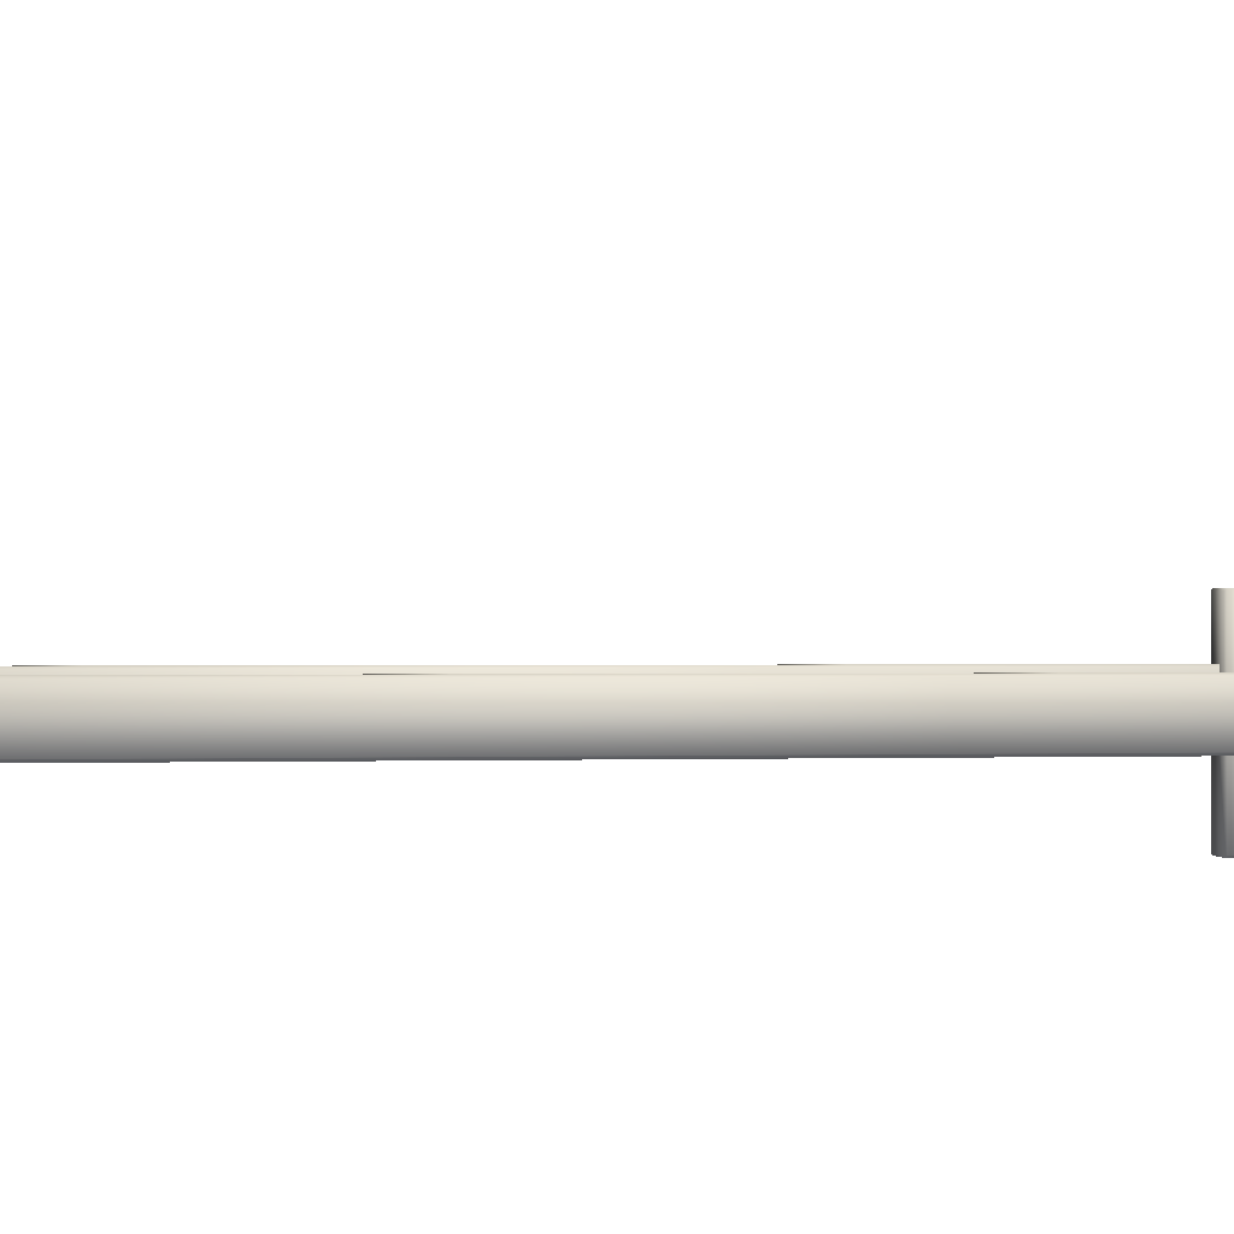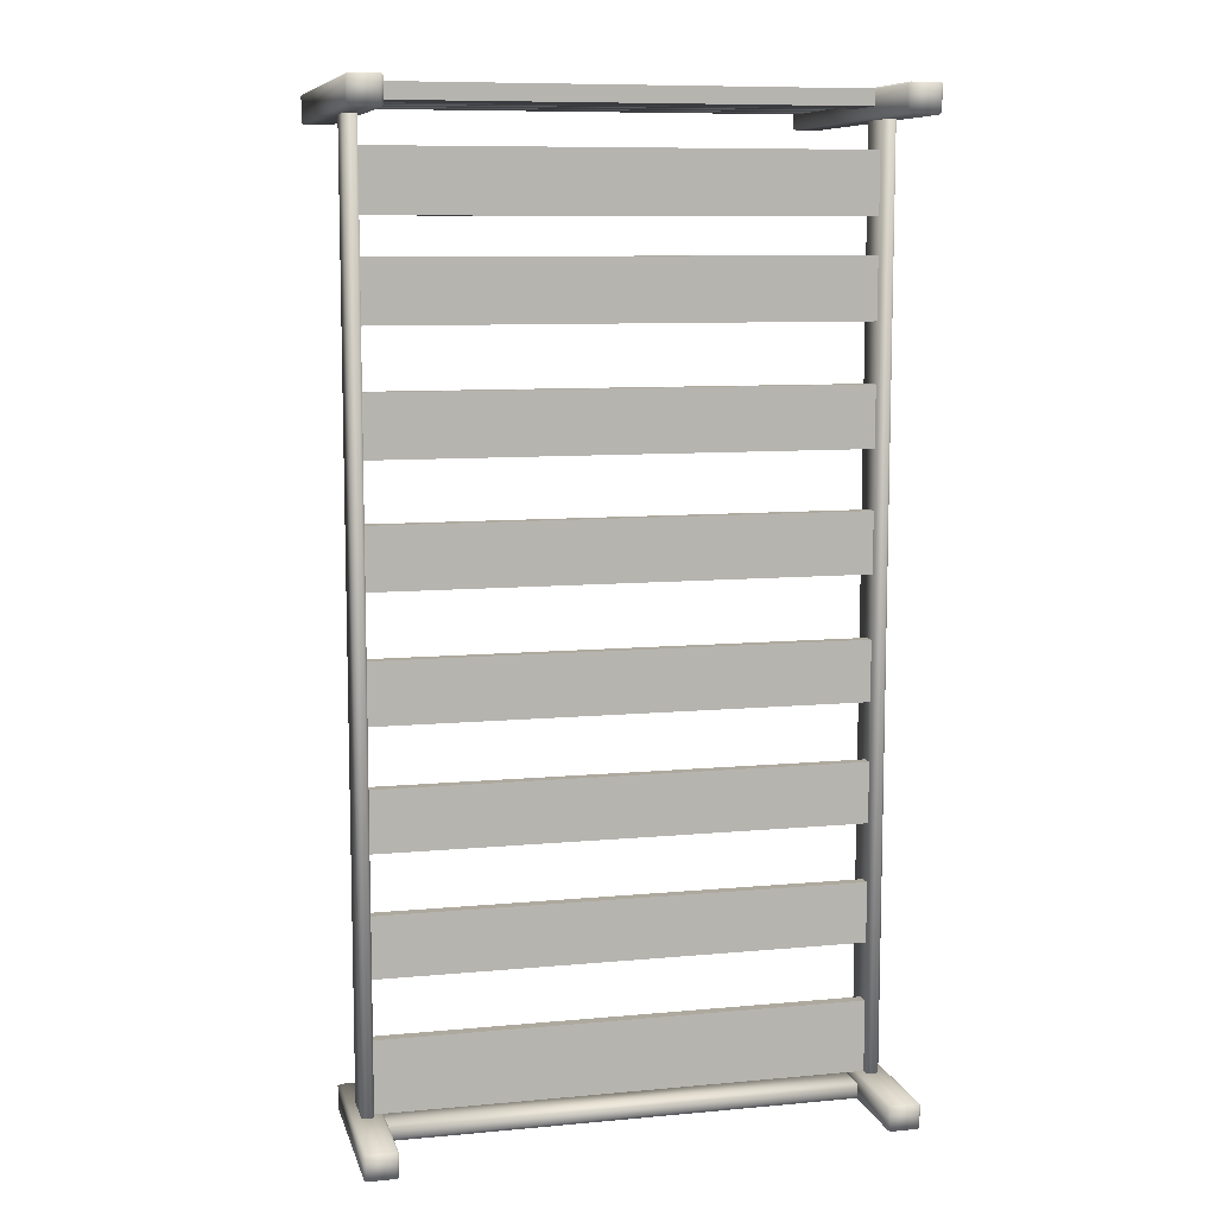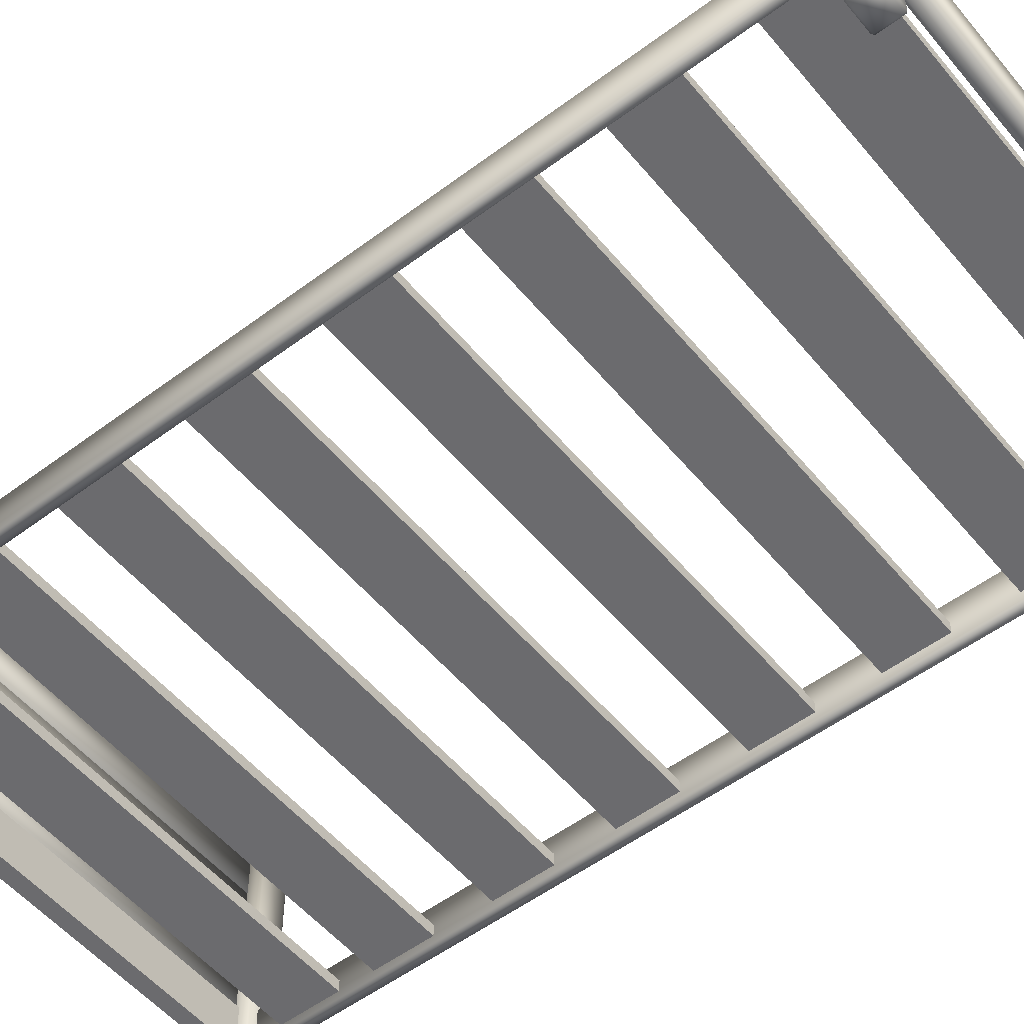
<metadata>
{"format":"obj","ext":"obj","renderer":"f3d","projection":"perspective","resolution":1024,"background":"white","views":[{"elev":-0.2,"azim":-99.5,"up":"+Z"},{"elev":9.1,"azim":166.2,"up":"+Y"},{"elev":-53.5,"azim":-51.3,"up":"+Z"}]}
</metadata>
<code>
o Bed_3
v -0.4633 -0.8698 -0.3192
v -0.5179 -0.8698 -0.3192
v -0.5179 -0.8698 0.03644
v -0.4633 -0.8698 0.03644
v -0.5222 -0.8733 0.03644
v -0.5222 -0.8733 -0.3192
v -0.4591 -0.8733 -0.3192
v -0.4591 -0.8733 0.03644
v -0.4591 -0.9176 -0.3192
v -0.4591 -0.9176 0.03644
v 0.4622 -0.9176 -0.3234
v 0.4622 -0.8733 -0.3234
v 0.5168 -0.8733 -0.3234
v 0.5168 -0.9176 -0.3234
v 0.4622 -0.921 -0.3192
v 0.5168 -0.921 -0.3192
v 0.521 -0.9176 -0.3192
v 0.521 -0.8733 -0.3192
v 0.5168 -0.8698 -0.3192
v 0.4622 -0.8698 -0.3192
v -0.4633 -0.9176 0.04063
v -0.4633 -0.8733 0.04063
v -0.5179 -0.8733 0.04063
v -0.5179 -0.9176 0.04063
v -0.5222 -0.9176 0.03644
v -0.5179 -0.921 0.03644
v -0.4633 -0.921 0.03644
v -0.5222 -0.9176 -0.3192
v -0.5179 -0.921 -0.3192
v -0.4633 -0.921 -0.3192
v 0.4622 -0.8698 0.03644
v 0.5168 -0.8698 0.03644
v 0.521 -0.8733 0.03644
v 0.521 -0.9176 0.03644
v -0.5179 0.9407 -0.3234
v -0.5179 0.9891 -0.3234
v -0.4633 0.9891 -0.3234
v -0.4633 0.9407 -0.3234
v -0.5222 0.9891 -0.3192
v -0.5179 0.9929 -0.3192
v -0.5222 0.9407 -0.3192
v -0.5179 0.9369 -0.3192
v -0.4633 0.9369 -0.3192
v -0.4591 0.9407 -0.3192
v -0.4591 0.9891 -0.3192
v -0.4633 0.9929 -0.3192
v 0.5168 -0.9176 0.04063
v 0.5168 -0.8733 0.04063
v 0.4622 -0.8733 0.04063
v 0.4622 -0.9176 0.04063
v 0.5168 -0.921 0.03644
v 0.4622 -0.921 0.03644
v 0.458 -0.8733 -0.3192
v 0.458 -0.9176 -0.3192
v 0.458 -0.9176 0.03644
v 0.458 -0.8733 0.03644
v -0.5179 0.9929 0.3175
v -0.4633 0.9929 0.3175
v -0.5222 0.9891 0.3175
v -0.4591 0.9891 0.3175
v -0.4591 0.9407 0.3175
v 0.4622 0.9407 -0.3234
v 0.4622 0.9891 -0.3234
v 0.5168 0.9891 -0.3234
v 0.5168 0.9407 -0.3234
v 0.4622 0.9369 -0.3192
v 0.5168 0.9369 -0.3192
v 0.521 0.9407 -0.3192
v 0.521 0.9891 -0.3192
v 0.5168 0.9929 -0.3192
v 0.4622 0.9929 -0.3192
v -0.4633 0.9407 0.3217
v -0.4633 0.9891 0.3217
v -0.5179 0.9891 0.3217
v -0.5179 0.9407 0.3217
v -0.5222 0.9407 0.3175
v -0.5179 0.9369 0.3175
v -0.4633 0.9369 0.3175
v 0.4622 0.9929 0.3175
v 0.5168 0.9929 0.3175
v 0.521 0.9891 0.3175
v 0.521 0.9407 0.3175
v 0.5168 0.9369 0.3175
v -0.4983 -0.8727 -0.152
v -0.4983 0.9436 -0.152
v -0.483 0.9436 -0.152
v -0.483 -0.8727 -0.152
v -0.5025 0.9436 -0.1478
v -0.5025 -0.8727 -0.1478
v -0.4983 -0.8782 -0.1478
v -0.483 -0.8782 -0.1478
v -0.4788 -0.8727 -0.1478
v 0.5168 0.9407 0.3217
v 0.5168 0.9891 0.3217
v 0.4622 0.9891 0.3217
v 0.4622 0.9407 0.3217
v 0.458 0.9407 0.3175
v 0.4622 0.9369 0.3175
v 0.458 0.9891 0.3175
v 0.458 0.9891 -0.3192
v 0.458 0.9407 -0.3192
v -0.483 0.9492 -0.1478
v -0.4983 0.9492 -0.1478
v -0.4983 0.9492 -0.06642
v -0.483 0.9492 -0.06642
v -0.5025 0.9436 -0.06642
v -0.4788 0.9436 -0.1478
v -0.4788 0.9436 -0.06642
v -0.4788 -0.8727 -0.06642
v 0.4819 -0.8727 -0.152
v 0.4819 0.9436 -0.152
v 0.4971 0.9436 -0.152
v 0.4971 -0.8727 -0.152
v 0.4777 0.9436 -0.1478
v 0.4777 -0.8727 -0.1478
v 0.4819 -0.8782 -0.1478
v 0.4971 -0.8782 -0.1478
v 0.5013 -0.8727 -0.1478
v -0.483 -0.8727 -0.06223
v -0.483 0.9436 -0.06223
v -0.4983 0.9436 -0.06223
v -0.4983 -0.8727 -0.06223
v -0.483 -0.8782 -0.06642
v -0.4983 -0.8782 -0.06642
v -0.5025 -0.8727 -0.06642
v 0.4971 0.9492 -0.1478
v 0.4819 0.9492 -0.1478
v 0.4819 0.9492 -0.06642
v 0.4971 0.9492 -0.06642
v 0.5013 0.9436 -0.1478
v 0.5013 0.9436 -0.06642
v 0.5013 -0.8727 -0.06642
v 0.4848 -0.9133 -0.152
v -0.486 -0.9133 -0.152
v -0.486 -0.8931 -0.152
v 0.4848 -0.8931 -0.152
v -0.486 -0.9189 -0.1478
v 0.4848 -0.9189 -0.1478
v 0.4891 -0.9133 -0.1478
v 0.4891 -0.8931 -0.1478
v 0.4848 -0.8875 -0.1478
v 0.4971 -0.8727 -0.06223
v 0.4971 0.9436 -0.06223
v 0.4819 0.9436 -0.06223
v 0.4819 -0.8727 -0.06223
v 0.4971 -0.8782 -0.06642
v 0.4819 -0.8782 -0.06642
v 0.4777 -0.8727 -0.06642
v 0.4777 0.9436 -0.06642
v -0.4902 -0.8931 -0.1478
v -0.4902 -0.9133 -0.1478
v -0.4902 -0.9133 -0.06642
v -0.4902 -0.8931 -0.06642
v -0.486 -0.8875 -0.1478
v -0.486 -0.8875 -0.06642
v 0.4848 -0.8875 -0.06642
v 0.4891 -0.8931 -0.06642
v 0.4848 -0.8931 -0.06223
v -0.486 -0.8931 -0.06223
v -0.486 -0.9133 -0.06223
v 0.4848 -0.9133 -0.06223
v 0.4891 -0.9133 -0.06642
v 0.4848 -0.9189 -0.06642
v -0.486 -0.9189 -0.06642
v -0.4902 0.9592 -0.152
v 0.4891 0.9592 -0.152
v 0.4891 0.9592 -0.06223
v -0.4902 0.9592 -0.06223
v 0.4891 0.9906 -0.152
v 0.4891 0.9906 -0.06223
v -0.4902 0.9906 -0.152
v -0.4902 0.9906 -0.06223
v -0.4902 0.984 -0.063
v -0.4902 0.9678 -0.063
v -0.4902 0.9678 0.02419
v -0.4902 0.984 0.02419
v -0.4889 0.9678 -0.06428
v -0.4889 0.984 -0.06428
v -0.4889 0.984 0.02546
v -0.4889 0.9678 0.02546
v 0.4878 0.9857 -0.063
v -0.4889 0.9857 -0.063
v -0.4889 0.9857 0.02419
v 0.4878 0.9857 0.02419
v 0.4891 0.984 -0.063
v 0.4878 0.984 -0.06428
v 0.4891 0.984 0.02419
v 0.4878 0.984 0.02546
v 0.4878 0.9678 0.02512
v -0.4889 0.9678 0.02512
v -0.4889 0.984 0.02512
v 0.4878 0.984 0.02512
v 0.4891 0.9678 0.02639
v 0.4891 0.984 0.02639
v 0.4878 0.9678 0.02546
v 0.4891 0.9678 0.02419
v -0.4889 0.9661 -0.063
v 0.4878 0.9661 -0.063
v 0.4878 0.9661 0.02419
v -0.4889 0.9661 0.02419
v 0.4891 0.9678 -0.063
v -0.4902 0.984 0.02639
v -0.4902 0.9678 0.02639
v -0.4902 0.9678 0.1136
v -0.4902 0.984 0.1136
v 0.4878 0.9857 0.02639
v -0.4889 0.9857 0.02639
v -0.4889 0.9857 0.1136
v 0.4878 0.9857 0.1136
v 0.4891 0.984 0.1136
v 0.4878 0.984 0.1149
v -0.4902 0.984 0.1159
v -0.4902 0.9678 0.1159
v -0.4902 0.9678 0.2031
v -0.4902 0.984 0.2031
v -0.4889 0.9678 0.1147
v -0.4889 0.984 0.1147
v -0.4889 0.984 0.1149
v -0.4889 0.9678 0.1149
v 0.4878 0.9678 0.1149
v 0.4891 0.9678 0.1136
v 0.4878 0.9661 0.1136
v -0.4889 0.9661 0.02639
v 0.4878 0.9661 0.02639
v -0.4889 0.9661 0.1136
v 0.4878 0.9678 -0.06428
v 0.4878 0.9857 0.1159
v -0.4889 0.9857 0.1159
v -0.4889 0.9857 0.2031
v 0.4878 0.9857 0.2031
v 0.4891 0.984 0.1159
v 0.4878 0.984 0.1147
v 0.4891 0.984 0.2031
v 0.4878 0.984 0.2044
v 0.4878 0.9678 0.2041
v -0.4889 0.9678 0.2041
v -0.4889 0.984 0.2041
v 0.4878 0.984 0.2041
v -0.4889 0.9661 0.2053
v 0.4878 0.9661 0.2053
v 0.4891 0.9678 0.2053
v 0.4891 0.984 0.2053
v -0.4889 0.984 0.2044
v -0.4889 0.9678 0.2044
v 0.4878 0.9678 0.2044
v 0.4891 0.9678 0.2031
v 0.4878 0.9661 0.2031
v -0.4889 0.9661 0.1159
v 0.4878 0.9661 0.1159
v -0.4889 0.9661 0.2031
v 0.4891 0.9678 0.1159
v 0.4878 0.9678 0.1147
v -0.4902 0.984 0.2053
v -0.4902 0.9678 0.2053
v -0.4902 0.9678 0.2925
v -0.4902 0.984 0.2925
v 0.4878 0.9857 0.2053
v -0.4889 0.9857 0.2053
v -0.4889 0.9857 0.2925
v 0.4878 0.9857 0.2925
v 0.4891 0.984 0.2925
v 0.4878 0.984 0.2938
v -0.4889 0.984 0.2938
v -0.4889 0.9678 0.2938
v 0.4878 0.9678 0.2938
v 0.4891 0.9678 0.2925
v 0.4878 0.9661 0.2925
v -0.4889 0.9661 0.2925
v -0.4902 -0.8709 -0.1085
v 0.4891 -0.8709 -0.1085
v 0.4891 -0.7288 -0.1085
v -0.4902 -0.7288 -0.1085
v 0.4891 -0.8709 -0.132
v 0.4891 -0.7288 -0.132
v -0.4902 -0.8709 -0.132
v -0.4902 -0.7288 -0.132
v -0.4902 -0.613 -0.1085
v 0.4891 -0.613 -0.1085
v 0.4891 -0.4934 -0.1085
v -0.4902 -0.4934 -0.1085
v 0.4891 -0.613 -0.132
v 0.4891 -0.4934 -0.132
v -0.4902 -0.613 -0.132
v -0.4902 -0.4934 -0.132
v -0.4902 -0.3774 -0.1085
v 0.4891 -0.3774 -0.1085
v 0.4891 -0.2578 -0.1085
v -0.4902 -0.2578 -0.1085
v 0.4891 -0.3774 -0.132
v 0.4891 -0.2578 -0.132
v -0.4902 -0.3774 -0.132
v -0.4902 -0.2578 -0.132
v -0.4902 -0.142 -0.1085
v 0.4891 -0.142 -0.1085
v 0.4891 -0.02237 -0.1085
v -0.4902 -0.02237 -0.1085
v 0.4891 -0.142 -0.132
v 0.4891 -0.02237 -0.132
v -0.4902 -0.142 -0.132
v -0.4902 -0.02237 -0.132
v -0.4902 0.1019 -0.1085
v 0.4891 0.1019 -0.1085
v 0.4891 0.2216 -0.1085
v -0.4902 0.2216 -0.1085
v 0.4891 0.1019 -0.132
v 0.4891 0.2216 -0.132
v -0.4902 0.1019 -0.132
v -0.4902 0.2216 -0.132
v -0.4902 0.3374 -0.1085
v 0.4891 0.3373 -0.1085
v 0.4891 0.457 -0.1085
v -0.4902 0.457 -0.1085
v 0.4891 0.3373 -0.132
v 0.4891 0.457 -0.132
v -0.4902 0.3374 -0.132
v -0.4902 0.457 -0.132
v -0.4902 0.5729 -0.1085
v 0.4891 0.5729 -0.1085
v 0.4891 0.6926 -0.1085
v -0.4902 0.6926 -0.1085
v 0.4891 0.5729 -0.132
v 0.4891 0.6926 -0.132
v -0.4902 0.5729 -0.132
v -0.4902 0.6926 -0.132
v -0.4902 0.7634 -0.1085
v 0.4891 0.7634 -0.1085
v 0.4891 0.883 -0.1085
v -0.4902 0.883 -0.1085
v 0.4891 0.7634 -0.132
v 0.4891 0.883 -0.132
v -0.4902 0.7634 -0.132
v -0.4902 0.883 -0.132
v -0.5179 -0.8733 -0.3234
v -0.5179 -0.9176 -0.3234
v -0.4633 -0.9176 -0.3234
v -0.4633 -0.8733 -0.3234
f 1 3 2
f 1 4 3
f 2 3 5
f 2 5 6
f 4 1 7
f 4 7 8
f 9 8 7
f 9 10 8
f 11 13 12
f 11 14 13
f 14 11 15
f 14 15 16
f 14 16 17
f 13 14 17
f 13 17 18
f 13 18 19
f 12 13 19
f 12 19 20
f 21 23 22
f 21 24 23
f 23 24 25
f 24 26 25
f 23 25 5
f 3 23 5
f 22 23 3
f 24 27 26
f 24 21 27
f 21 10 27
f 21 8 10
f 21 22 8
f 22 4 8
f 22 3 4
f 6 25 28
f 6 5 25
f 29 27 30
f 29 26 27
f 26 29 28
f 26 28 25
f 10 30 27
f 10 9 30
f 19 31 20
f 19 32 31
f 32 19 18
f 32 18 33
f 17 33 18
f 17 34 33
f 35 37 36
f 35 38 37
f 35 36 39
f 36 40 39
f 35 39 41
f 35 41 42
f 38 35 42
f 38 42 43
f 38 43 44
f 37 38 44
f 37 44 45
f 37 45 46
f 36 46 40
f 36 37 46
f 47 49 48
f 47 50 49
f 50 47 51
f 47 34 51
f 50 51 52
f 47 33 34
f 47 48 33
f 48 32 33
f 48 31 32
f 48 49 31
f 53 55 54
f 53 56 55
f 11 53 54
f 11 54 15
f 11 12 53
f 12 20 53
f 20 56 53
f 20 31 56
f 31 49 56
f 49 55 56
f 49 50 55
f 50 52 55
f 52 54 55
f 52 15 54
f 15 51 16
f 15 52 51
f 34 16 51
f 34 17 16
f 46 57 40
f 46 58 57
f 40 57 59
f 40 59 39
f 58 46 45
f 58 45 60
f 44 60 45
f 44 61 60
f 62 64 63
f 62 65 64
f 65 62 66
f 65 66 67
f 65 67 68
f 64 65 68
f 64 68 69
f 64 69 70
f 63 64 70
f 63 70 71
f 72 74 73
f 72 75 74
f 74 75 76
f 75 77 76
f 74 76 59
f 57 74 59
f 73 74 57
f 75 78 77
f 75 72 78
f 72 61 78
f 72 60 61
f 72 73 60
f 73 58 60
f 73 57 58
f 39 76 41
f 39 59 76
f 42 78 43
f 42 77 78
f 77 42 41
f 77 41 76
f 61 43 78
f 61 44 43
f 70 79 71
f 70 80 79
f 68 81 69
f 68 82 81
f 82 68 67
f 82 67 83
f 80 69 81
f 80 70 69
f 84 86 85
f 84 87 86
f 84 85 88
f 84 88 89
f 84 89 90
f 87 84 90
f 87 90 91
f 87 91 92
f 93 95 94
f 93 96 95
f 95 96 97
f 96 98 97
f 95 97 99
f 79 95 99
f 94 95 79
f 96 83 98
f 96 93 83
f 93 82 83
f 93 81 82
f 93 94 81
f 94 80 81
f 94 79 80
f 100 97 101
f 100 99 97
f 62 100 101
f 62 101 66
f 62 63 100
f 63 71 100
f 71 99 100
f 71 79 99
f 98 101 97
f 98 66 101
f 66 83 67
f 66 98 83
f 102 104 103
f 102 105 104
f 103 104 106
f 103 106 88
f 105 102 107
f 105 107 108
f 92 108 107
f 92 109 108
f 110 112 111
f 110 113 112
f 110 111 114
f 110 114 115
f 110 115 116
f 113 110 116
f 113 116 117
f 113 117 118
f 119 121 120
f 119 122 121
f 122 119 123
f 119 109 123
f 122 123 124
f 122 124 125
f 119 108 109
f 119 120 108
f 88 125 89
f 88 106 125
f 90 123 91
f 90 124 123
f 124 90 89
f 124 89 125
f 109 91 123
f 109 92 91
f 126 128 127
f 126 129 128
f 118 131 130
f 118 132 131
f 133 135 134
f 133 136 135
f 133 134 137
f 133 137 138
f 133 138 139
f 136 133 139
f 136 139 140
f 136 140 141
f 142 144 143
f 142 145 144
f 145 142 146
f 142 132 146
f 145 146 147
f 145 147 148
f 142 131 132
f 142 143 131
f 114 148 115
f 114 149 148
f 127 149 114
f 127 128 149
f 116 146 117
f 116 147 146
f 147 116 115
f 147 115 148
f 132 117 146
f 132 118 117
f 150 152 151
f 150 153 152
f 141 155 154
f 141 156 155
f 156 141 140
f 156 140 157
f 158 160 159
f 158 161 160
f 161 158 157
f 158 156 157
f 161 157 162
f 161 162 163
f 158 155 156
f 158 159 155
f 137 163 138
f 137 164 163
f 151 164 137
f 151 152 164
f 139 157 140
f 139 162 157
f 165 167 166
f 165 168 167
f 166 170 169
f 166 167 170
f 169 172 171
f 169 170 172
f 171 168 165
f 171 172 168
f 166 171 165
f 166 169 171
f 170 168 172
f 170 167 168
f 173 175 174
f 173 176 175
f 177 173 174
f 177 178 173
f 179 175 176
f 179 180 175
f 181 183 182
f 181 184 183
f 184 181 185
f 186 185 181
f 184 185 187
f 188 184 187
f 188 183 184
f 188 179 183
f 189 191 190
f 189 192 191
f 192 189 193
f 192 193 194
f 188 180 179
f 188 195 180
f 195 188 187
f 195 187 196
f 197 199 198
f 197 200 199
f 174 200 197
f 177 174 197
f 174 175 200
f 175 180 200
f 180 199 200
f 180 195 199
f 201 187 185
f 201 196 187
f 202 204 203
f 202 205 204
f 190 202 203
f 190 191 202
f 206 208 207
f 206 209 208
f 209 206 194
f 192 194 206
f 209 194 210
f 211 209 210
f 212 214 213
f 212 215 214
f 216 212 213
f 216 217 212
f 211 219 218
f 211 220 219
f 220 211 210
f 220 210 221
f 220 221 222
f 211 218 208
f 211 208 209
f 223 222 224
f 223 225 222
f 203 225 223
f 190 203 223
f 203 204 225
f 193 210 194
f 193 221 210
f 226 198 201
f 226 197 198
f 226 177 197
f 196 201 198
f 196 198 199
f 195 196 199
f 178 182 173
f 178 181 182
f 178 186 181
f 176 173 182
f 176 182 183
f 179 176 183
f 204 219 225
f 219 222 225
f 219 220 222
f 218 219 204
f 218 204 205
f 218 205 208
f 189 224 193
f 189 223 224
f 189 190 223
f 221 193 224
f 221 224 222
f 191 207 202
f 191 206 207
f 191 192 206
f 205 202 207
f 205 207 208
f 186 201 185
f 186 226 201
f 226 186 178
f 226 178 177
f 227 229 228
f 227 230 229
f 230 227 231
f 232 231 227
f 230 231 233
f 234 230 233
f 235 237 236
f 235 238 237
f 235 236 239
f 235 239 240
f 235 240 241
f 238 235 241
f 238 241 242
f 234 244 243
f 234 245 244
f 245 234 233
f 245 233 246
f 245 246 247
f 234 243 229
f 234 229 230
f 248 247 249
f 248 250 247
f 213 250 248
f 216 213 248
f 213 214 250
f 251 233 231
f 251 246 233
f 232 251 231
f 232 252 251
f 253 255 254
f 253 256 255
f 257 259 258
f 257 260 259
f 260 257 242
f 238 242 257
f 260 242 261
f 262 260 261
f 262 264 263
f 262 265 264
f 265 262 261
f 265 261 266
f 265 266 267
f 262 263 259
f 262 259 260
f 239 267 240
f 239 268 267
f 254 268 239
f 254 255 268
f 241 261 242
f 241 266 261
f 214 244 250
f 244 247 250
f 244 245 247
f 243 244 214
f 243 214 215
f 243 215 229
f 252 249 251
f 252 248 249
f 252 216 248
f 246 251 249
f 246 249 247
f 217 228 212
f 217 227 228
f 217 232 227
f 215 212 228
f 215 228 229
f 236 254 239
f 236 253 254
f 236 237 253
f 237 258 253
f 237 257 258
f 237 238 257
f 255 264 268
f 264 267 268
f 264 265 267
f 263 264 255
f 263 255 256
f 263 256 259
f 266 240 267
f 266 241 240
f 256 258 259
f 256 253 258
f 252 217 216
f 252 232 217
f 269 271 270
f 269 272 271
f 270 274 273
f 270 271 274
f 273 276 275
f 273 274 276
f 275 272 269
f 275 276 272
f 270 275 269
f 270 273 275
f 274 272 276
f 274 271 272
f 277 279 278
f 277 280 279
f 278 282 281
f 278 279 282
f 281 284 283
f 281 282 284
f 283 280 277
f 283 284 280
f 278 283 277
f 278 281 283
f 282 280 284
f 282 279 280
f 285 287 286
f 285 288 287
f 286 290 289
f 286 287 290
f 289 292 291
f 289 290 292
f 291 288 285
f 291 292 288
f 286 291 285
f 286 289 291
f 290 288 292
f 290 287 288
f 293 295 294
f 293 296 295
f 294 298 297
f 294 295 298
f 297 300 299
f 297 298 300
f 299 296 293
f 299 300 296
f 294 299 293
f 294 297 299
f 298 296 300
f 298 295 296
f 301 303 302
f 301 304 303
f 302 306 305
f 302 303 306
f 305 308 307
f 305 306 308
f 307 304 301
f 307 308 304
f 302 307 301
f 302 305 307
f 306 304 308
f 306 303 304
f 309 311 310
f 309 312 311
f 310 314 313
f 310 311 314
f 313 316 315
f 313 314 316
f 315 312 309
f 315 316 312
f 310 315 309
f 310 313 315
f 314 312 316
f 314 311 312
f 317 319 318
f 317 320 319
f 318 322 321
f 318 319 322
f 321 324 323
f 321 322 324
f 323 320 317
f 323 324 320
f 318 323 317
f 318 321 323
f 322 320 324
f 322 319 320
f 325 327 326
f 325 328 327
f 326 330 329
f 326 327 330
f 329 332 331
f 329 330 332
f 331 328 325
f 331 332 328
f 326 331 325
f 326 329 331
f 330 328 332
f 330 327 328
f 333 2 6
f 334 333 6
f 334 6 28
f 334 28 29
f 335 334 29
f 335 29 30
f 335 30 9
f 336 335 9
f 334 336 333
f 334 335 336
f 336 9 7
f 336 7 1
f 333 1 2
f 333 336 1
f 85 103 88
f 85 102 103
f 85 86 102
f 86 107 102
f 86 92 107
f 86 87 92
f 104 121 106
f 121 125 106
f 121 122 125
f 120 121 104
f 120 104 105
f 120 105 108
f 111 127 114
f 111 126 127
f 111 112 126
f 112 130 126
f 112 118 130
f 112 113 118
f 128 144 149
f 144 148 149
f 144 145 148
f 143 144 128
f 143 128 129
f 143 129 131
f 134 151 137
f 134 150 151
f 134 135 150
f 135 154 150
f 135 141 154
f 135 136 141
f 152 160 164
f 160 163 164
f 160 161 163
f 159 160 152
f 159 152 153
f 159 153 155
f 129 130 131
f 129 126 130
f 162 138 163
f 162 139 138
f 153 154 155
f 153 150 154

</code>
